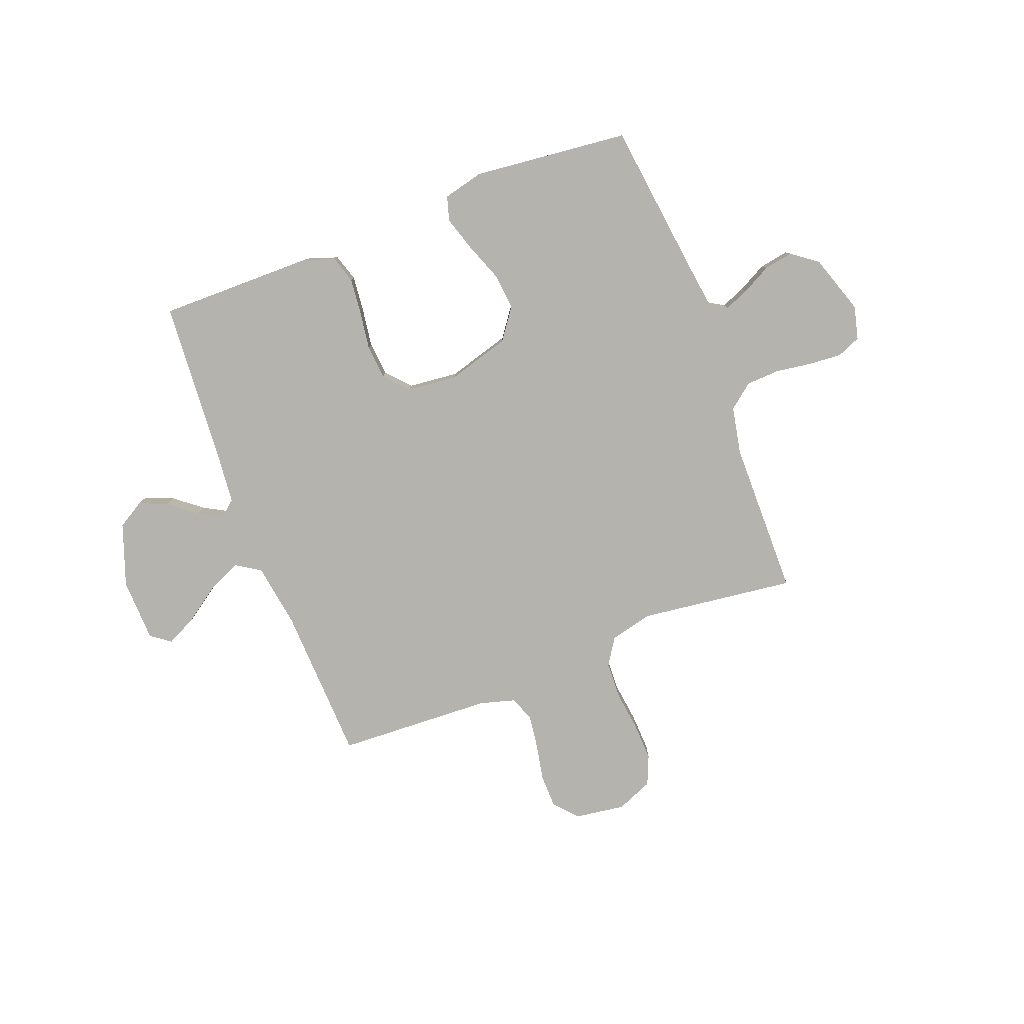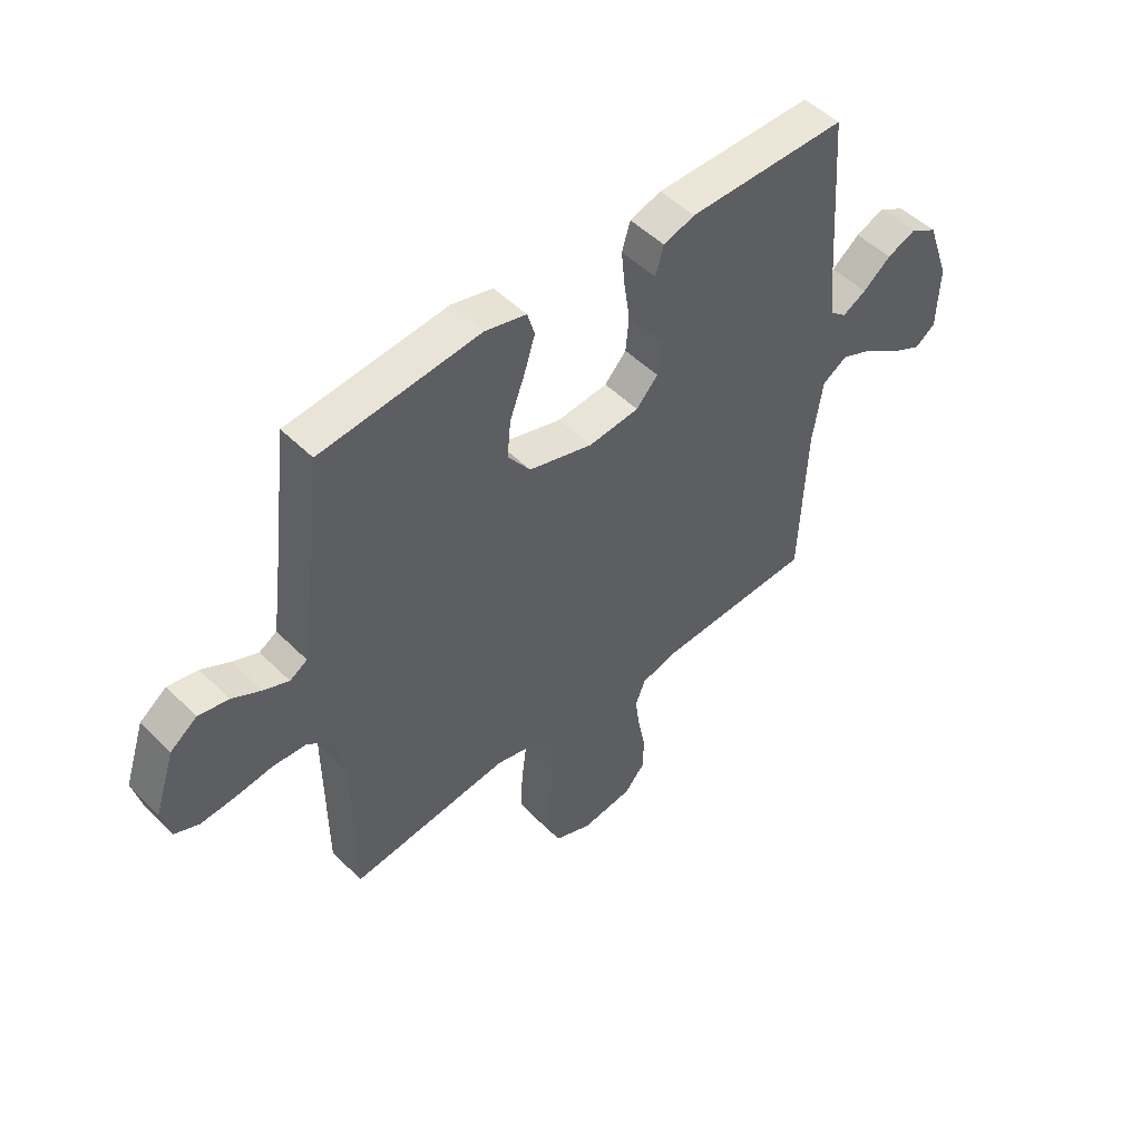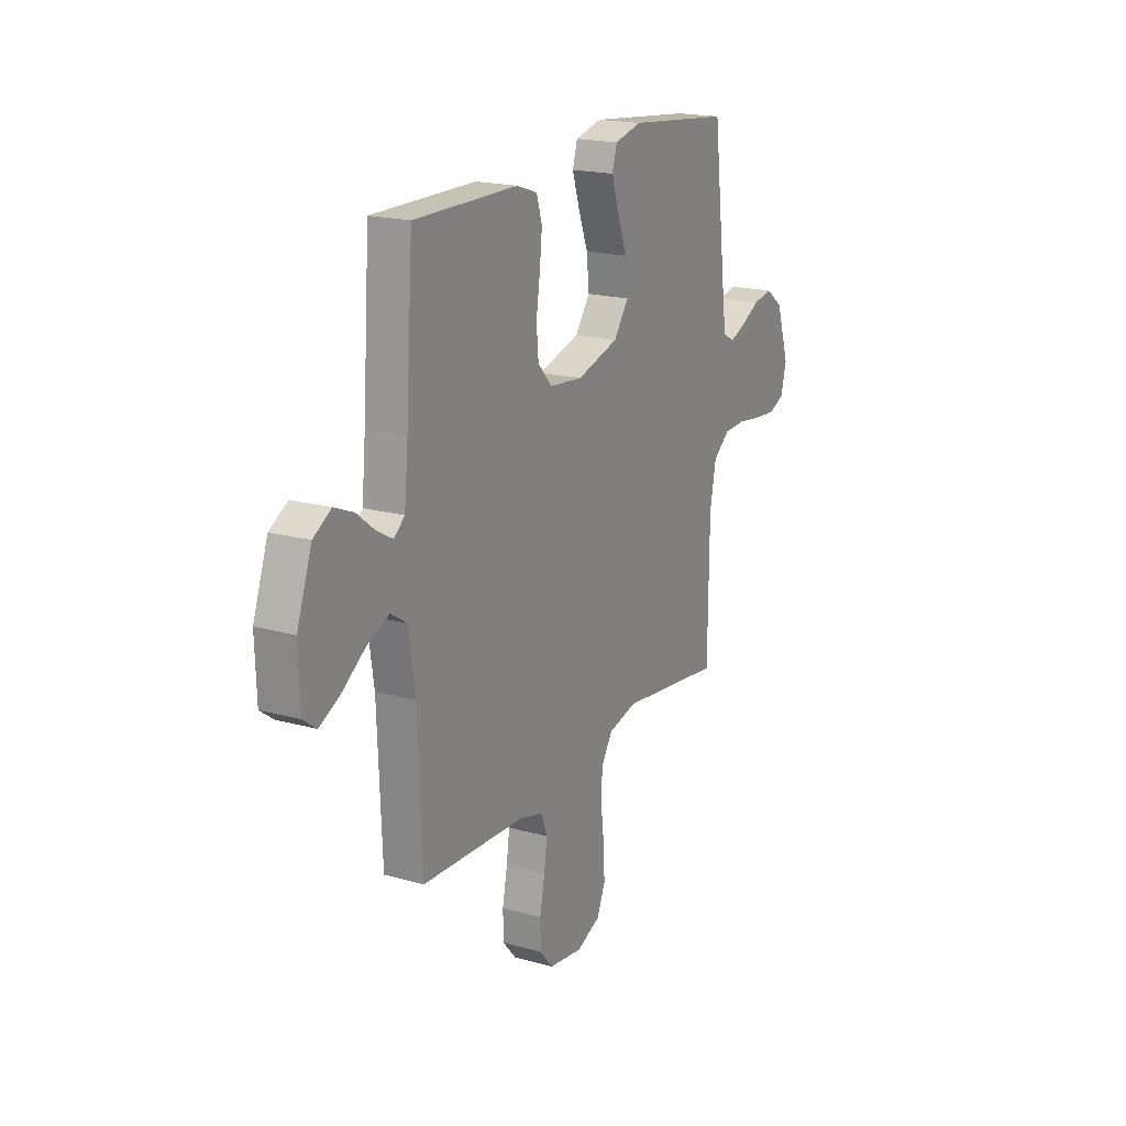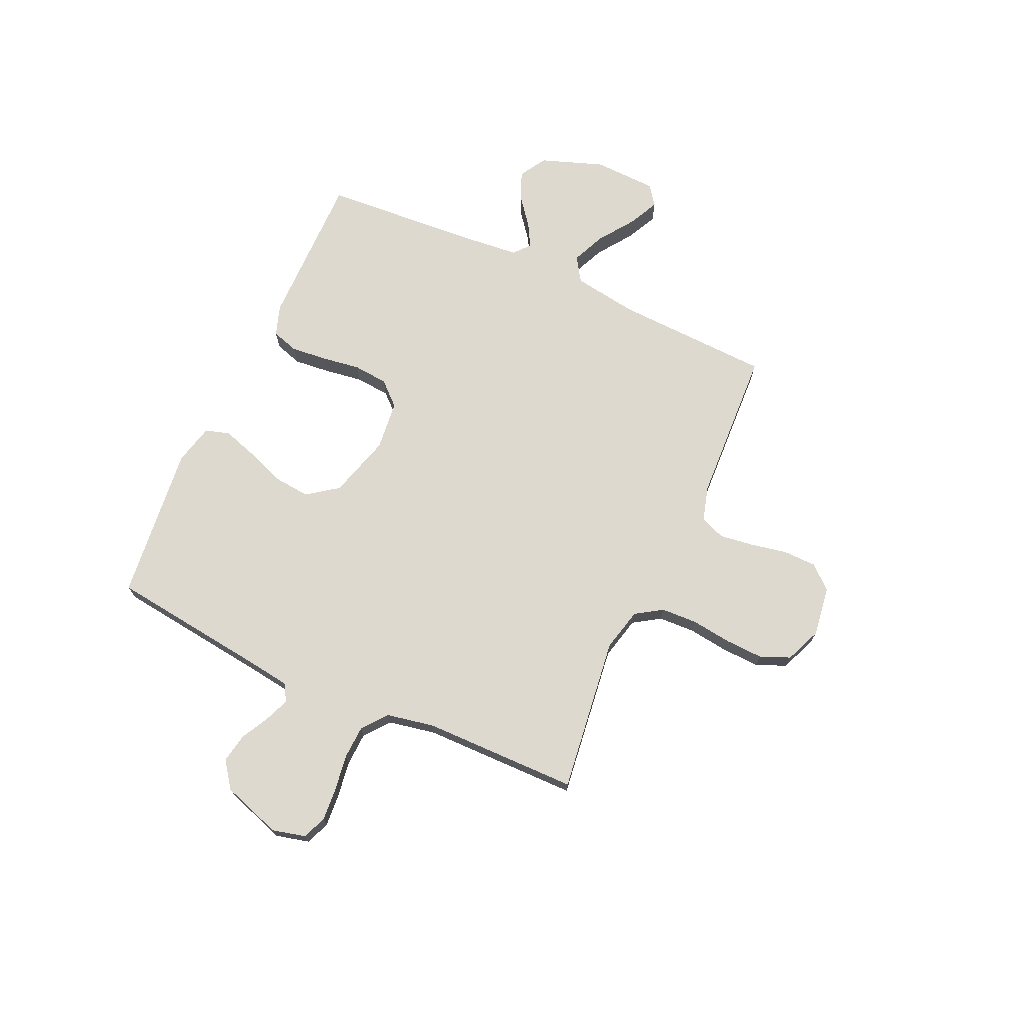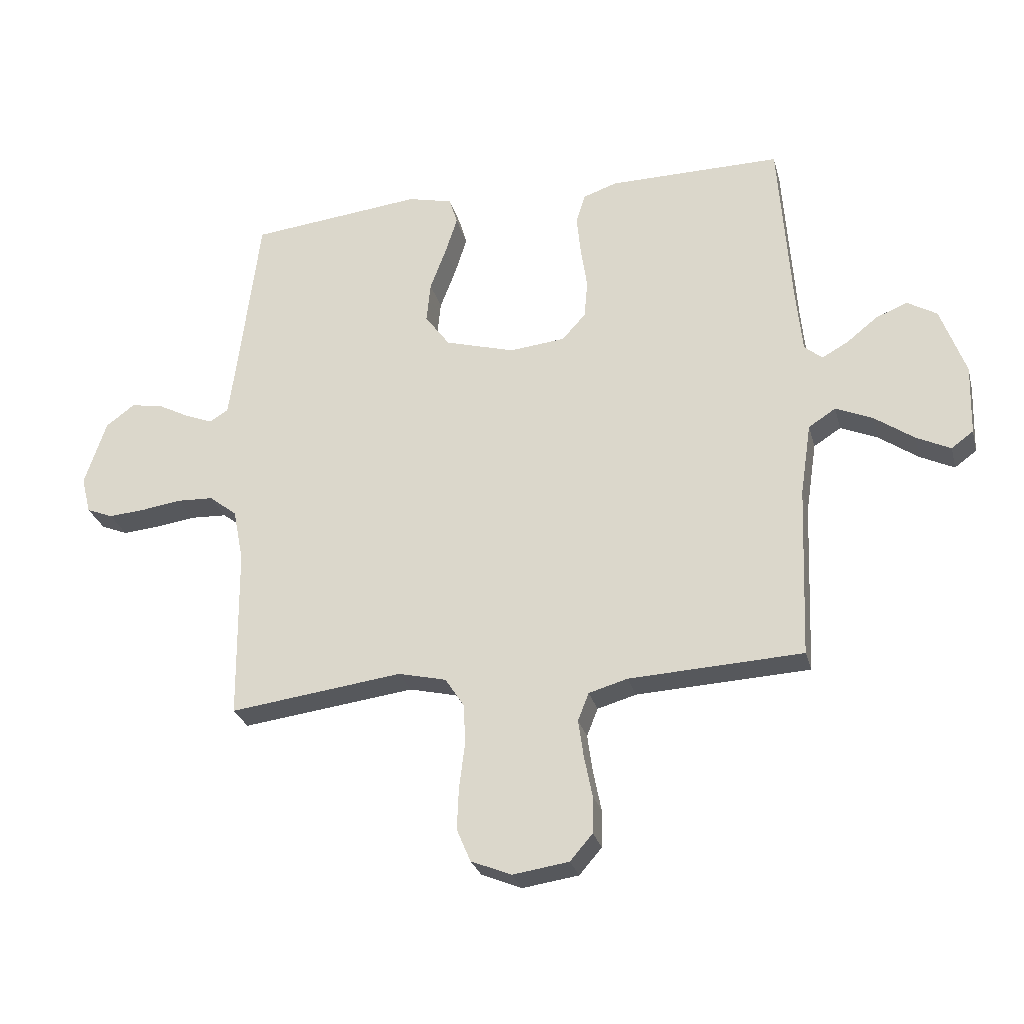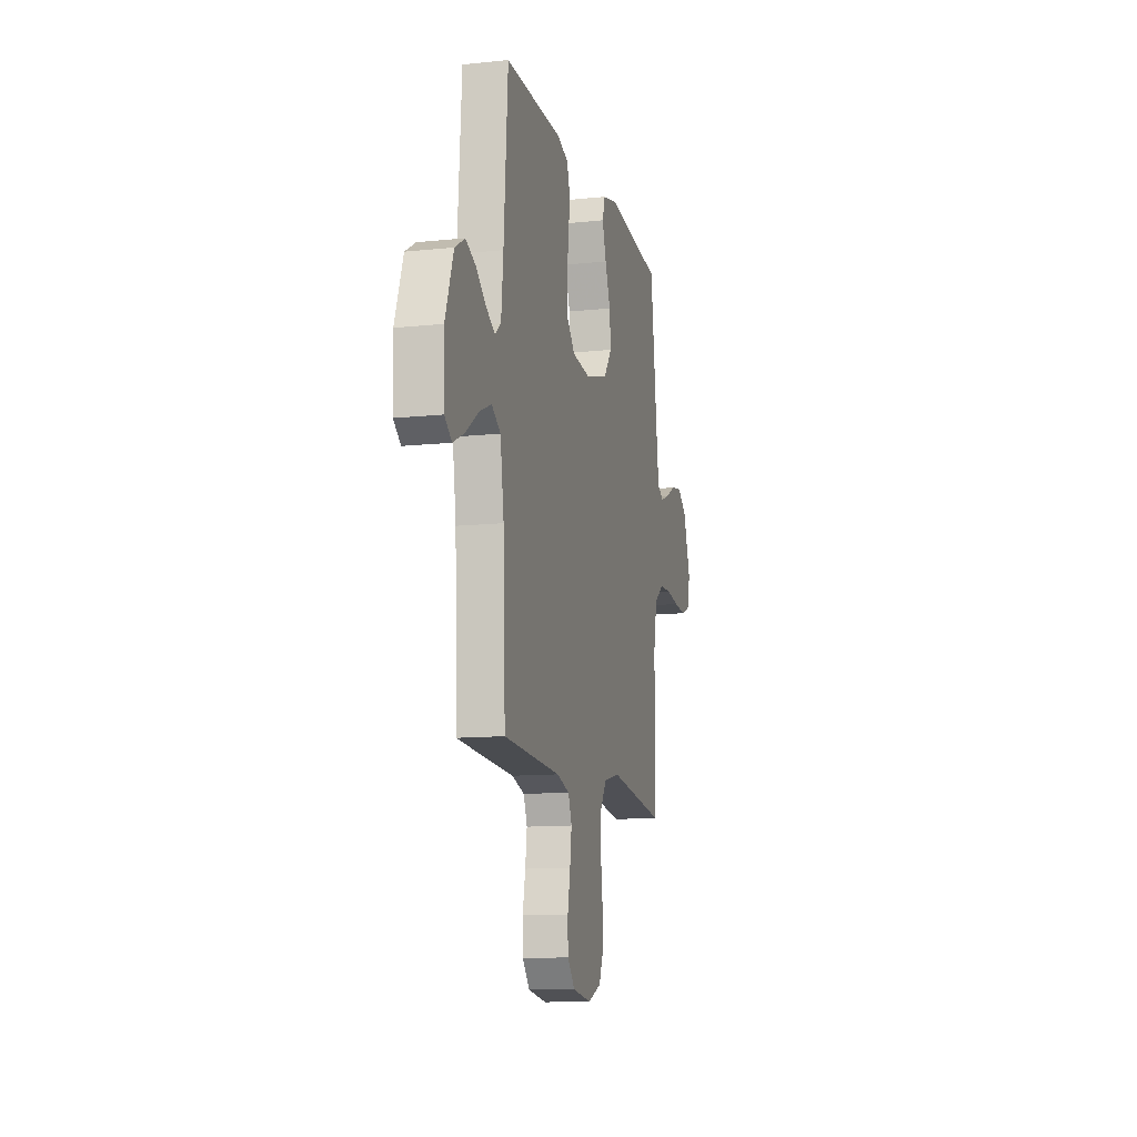
<metadata>
{"format":"obj","ext":"obj","renderer":"f3d","projection":"perspective","resolution":1024,"background":"white","views":[{"elev":-79.9,"azim":21.0,"up":"+Y"},{"elev":49.8,"azim":137.4,"up":"+Z"},{"elev":19.0,"azim":-62.1,"up":"+Z"},{"elev":71.6,"azim":114.4,"up":"+Y"},{"elev":-27.7,"azim":-165.8,"up":"+Z"},{"elev":-12.2,"azim":-76.1,"up":"+Z"}]}
</metadata>
<code>
v 0.5 0.07 0.5
v 0.537 0.07 0.2
v 0.549 0.07 0.113
v 0.582 0.07 0.093
v 0.629 0.07 0.112
v 0.684 0.07 0.141
v 0.74 0.07 0.151
v 0.79 0.07 0.114
v 0.828 0.07 0
v 0.812 0.07 -0.064
v 0.766 0.07 -0.083
v 0.702 0.07 -0.078
v 0.633 0.07 -0.068
v 0.569 0.07 -0.071
v 0.521 0.07 -0.109
v 0.503 0.07 -0.2
v 0.5 0.07 -0.5
v 0.2 0.07 -0.462
v 0.117 0.07 -0.482
v 0.084 0.07 -0.533
v 0.081 0.07 -0.603
v 0.091 0.07 -0.681
v 0.094 0.07 -0.754
v 0.07 0.07 -0.811
v 0 0.07 -0.84
v -0.097 0.07 -0.826
v -0.136 0.07 -0.781
v -0.137 0.07 -0.717
v -0.123 0.07 -0.646
v -0.114 0.07 -0.581
v -0.133 0.07 -0.533
v -0.2 0.07 -0.514
v -0.5 0.07 -0.5
v -0.512 0.07 -0.2
v -0.531 0.07 -0.075
v -0.578 0.07 -0.045
v -0.642 0.07 -0.073
v -0.71 0.07 -0.121
v -0.769 0.07 -0.15
v -0.807 0.07 -0.122
v -0.811 0.07 0
v -0.768 0.07 0.12
v -0.716 0.07 0.151
v -0.661 0.07 0.128
v -0.608 0.07 0.086
v -0.563 0.07 0.061
v -0.532 0.07 0.087
v -0.521 0.07 0.2
v -0.5 0.07 0.5
v -0.2 0.07 0.498
v -0.141 0.07 0.478
v -0.125 0.07 0.426
v -0.132 0.07 0.357
v -0.143 0.07 0.282
v -0.137 0.07 0.216
v -0.096 0.07 0.171
v 0 0.07 0.161
v 0.121 0.07 0.196
v 0.164 0.07 0.255
v 0.157 0.07 0.326
v 0.129 0.07 0.4
v 0.108 0.07 0.466
v 0.122 0.07 0.513
v 0.2 0.07 0.532
v 0.5 0 0.5
v 0.537 0 0.2
v 0.549 0 0.113
v 0.582 0 0.093
v 0.629 0 0.112
v 0.684 0 0.141
v 0.74 0 0.151
v 0.79 0 0.114
v 0.828 0 0
v 0.812 0 -0.064
v 0.766 0 -0.083
v 0.702 0 -0.078
v 0.633 0 -0.068
v 0.569 0 -0.071
v 0.521 0 -0.109
v 0.503 0 -0.2
v 0.5 0 -0.5
v 0.2 0 -0.462
v 0.117 0 -0.482
v 0.084 0 -0.533
v 0.081 0 -0.603
v 0.091 0 -0.681
v 0.094 0 -0.754
v 0.07 0 -0.811
v 0 0 -0.84
v -0.097 0 -0.826
v -0.136 0 -0.781
v -0.137 0 -0.717
v -0.123 0 -0.646
v -0.114 0 -0.581
v -0.133 0 -0.533
v -0.2 0 -0.514
v -0.5 0 -0.5
v -0.512 0 -0.2
v -0.531 0 -0.075
v -0.578 0 -0.045
v -0.642 0 -0.073
v -0.71 0 -0.121
v -0.769 0 -0.15
v -0.807 0 -0.122
v -0.811 0 0
v -0.768 0 0.12
v -0.716 0 0.151
v -0.661 0 0.128
v -0.608 0 0.086
v -0.563 0 0.061
v -0.532 0 0.087
v -0.521 0 0.2
v -0.5 0 0.5
v -0.2 0 0.498
v -0.141 0 0.478
v -0.125 0 0.426
v -0.132 0 0.357
v -0.143 0 0.282
v -0.137 0 0.216
v -0.096 0 0.171
v 0 0 0.161
v 0.121 0 0.196
v 0.164 0 0.255
v 0.157 0 0.326
v 0.129 0 0.4
v 0.108 0 0.466
v 0.122 0 0.513
v 0.2 0 0.532
f 63 64 1 2
f 60 61 62 63
f 60 63 2 3
f 59 60 3 4
f 58 59 4
f 57 58 4
f 56 57 4
f 51 52 53 54
f 49 50 51 54
f 48 49 54 55
f 47 48 55 56
f 42 43 44 45
f 42 45 46
f 41 42 46
f 40 41 46
f 37 38 39 40
f 36 37 40 46
f 35 36 46 47
f 32 33 34
f 31 32 34 35
f 26 27 28 29
f 26 29 30
f 25 26 30
f 24 25 30 31
f 21 22 23 24
f 20 21 24 31
f 16 17 18
f 15 16 18 19
f 10 11 12 13
f 8 9 10 13
f 8 13 14
f 5 6 7 8
f 4 5 8 14
f 56 4 14 15
f 19 20 31 35
f 35 47 56
f 15 19 35 56
f 66 65 128 127
f 127 126 125 124
f 67 66 127 124
f 68 67 124 123
f 68 123 122
f 68 122 121
f 68 121 120
f 118 117 116 115
f 118 115 114 113
f 119 118 113 112
f 120 119 112 111
f 109 108 107 106
f 110 109 106
f 110 106 105
f 110 105 104
f 104 103 102 101
f 110 104 101 100
f 111 110 100 99
f 98 97 96
f 99 98 96 95
f 93 92 91 90
f 94 93 90
f 94 90 89
f 95 94 89 88
f 88 87 86 85
f 95 88 85 84
f 82 81 80
f 83 82 80 79
f 77 76 75 74
f 77 74 73 72
f 78 77 72
f 72 71 70 69
f 78 72 69 68
f 79 78 68 120
f 99 95 84 83
f 120 111 99
f 120 99 83 79
f 1 65 66 2
f 2 66 67 3
f 3 67 68 4
f 4 68 69 5
f 5 69 70 6
f 6 70 71 7
f 7 71 72 8
f 8 72 73 9
f 9 73 74 10
f 10 74 75 11
f 11 75 76 12
f 12 76 77 13
f 13 77 78 14
f 14 78 79 15
f 15 79 80 16
f 16 80 81 17
f 17 81 82 18
f 18 82 83 19
f 19 83 84 20
f 20 84 85 21
f 21 85 86 22
f 22 86 87 23
f 23 87 88 24
f 24 88 89 25
f 25 89 90 26
f 26 90 91 27
f 27 91 92 28
f 28 92 93 29
f 29 93 94 30
f 30 94 95 31
f 31 95 96 32
f 32 96 97 33
f 33 97 98 34
f 34 98 99 35
f 35 99 100 36
f 36 100 101 37
f 37 101 102 38
f 38 102 103 39
f 39 103 104 40
f 40 104 105 41
f 41 105 106 42
f 42 106 107 43
f 43 107 108 44
f 44 108 109 45
f 45 109 110 46
f 46 110 111 47
f 47 111 112 48
f 48 112 113 49
f 49 113 114 50
f 50 114 115 51
f 51 115 116 52
f 52 116 117 53
f 53 117 118 54
f 54 118 119 55
f 55 119 120 56
f 56 120 121 57
f 57 121 122 58
f 58 122 123 59
f 59 123 124 60
f 60 124 125 61
f 61 125 126 62
f 62 126 127 63
f 63 127 128 64
f 64 128 65 1

</code>
